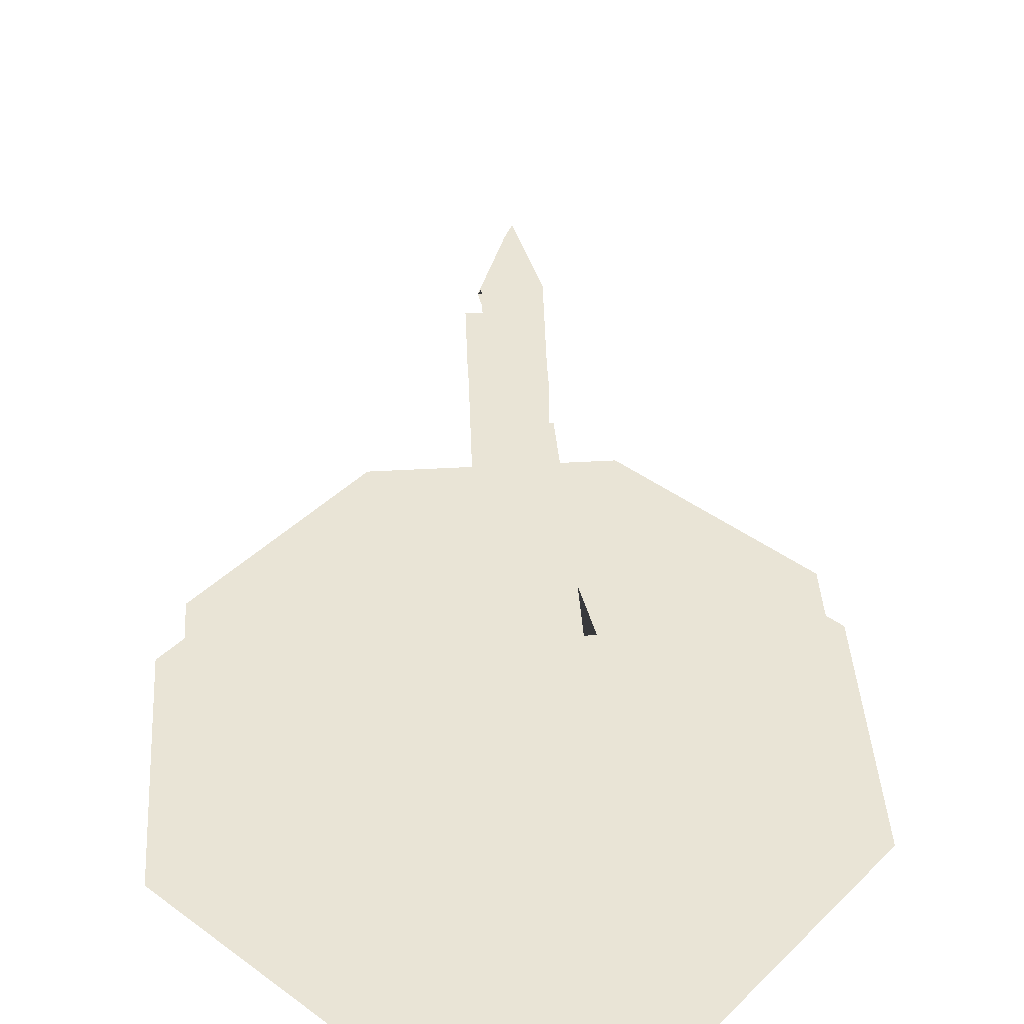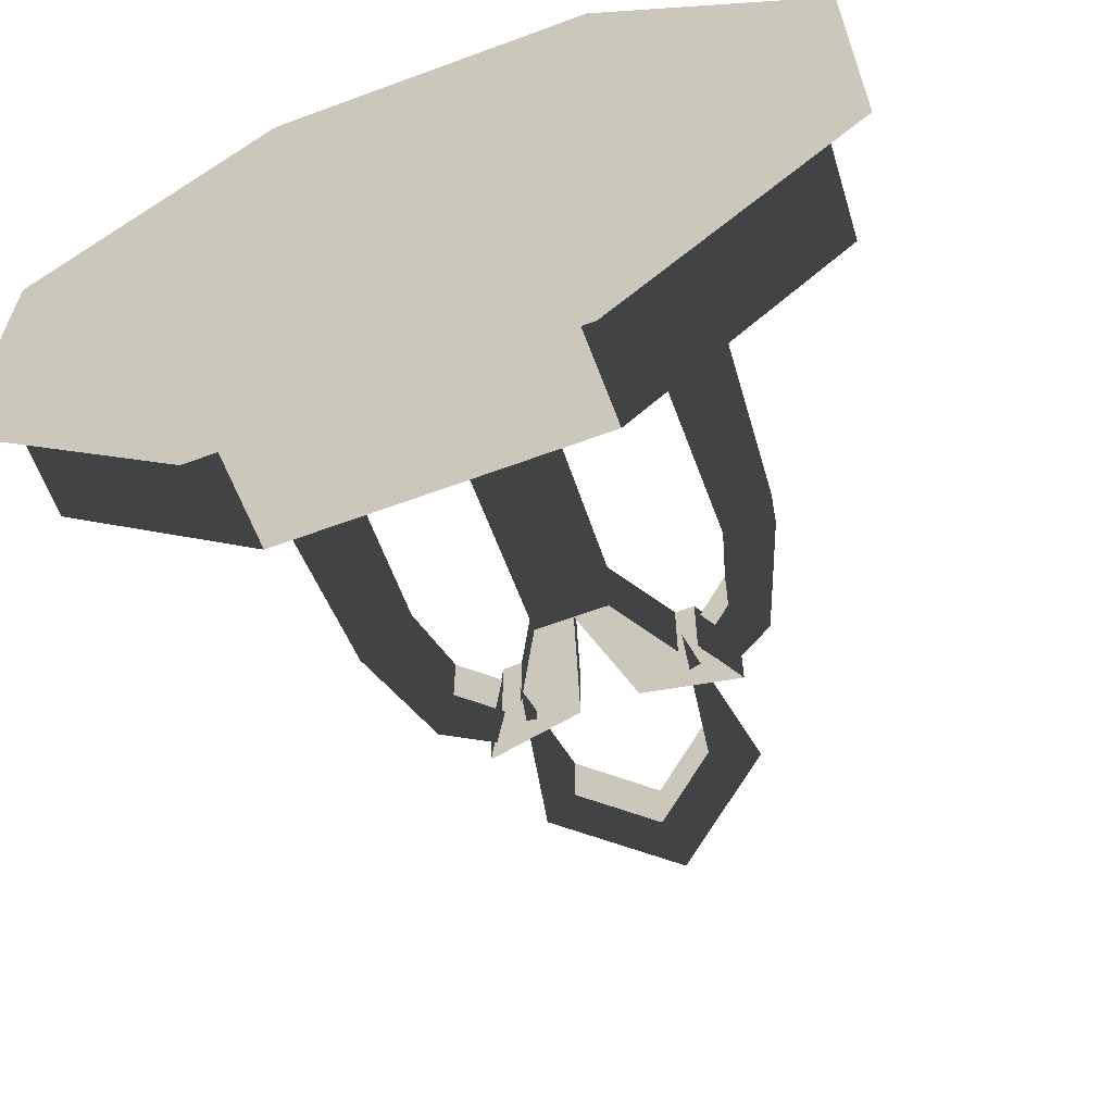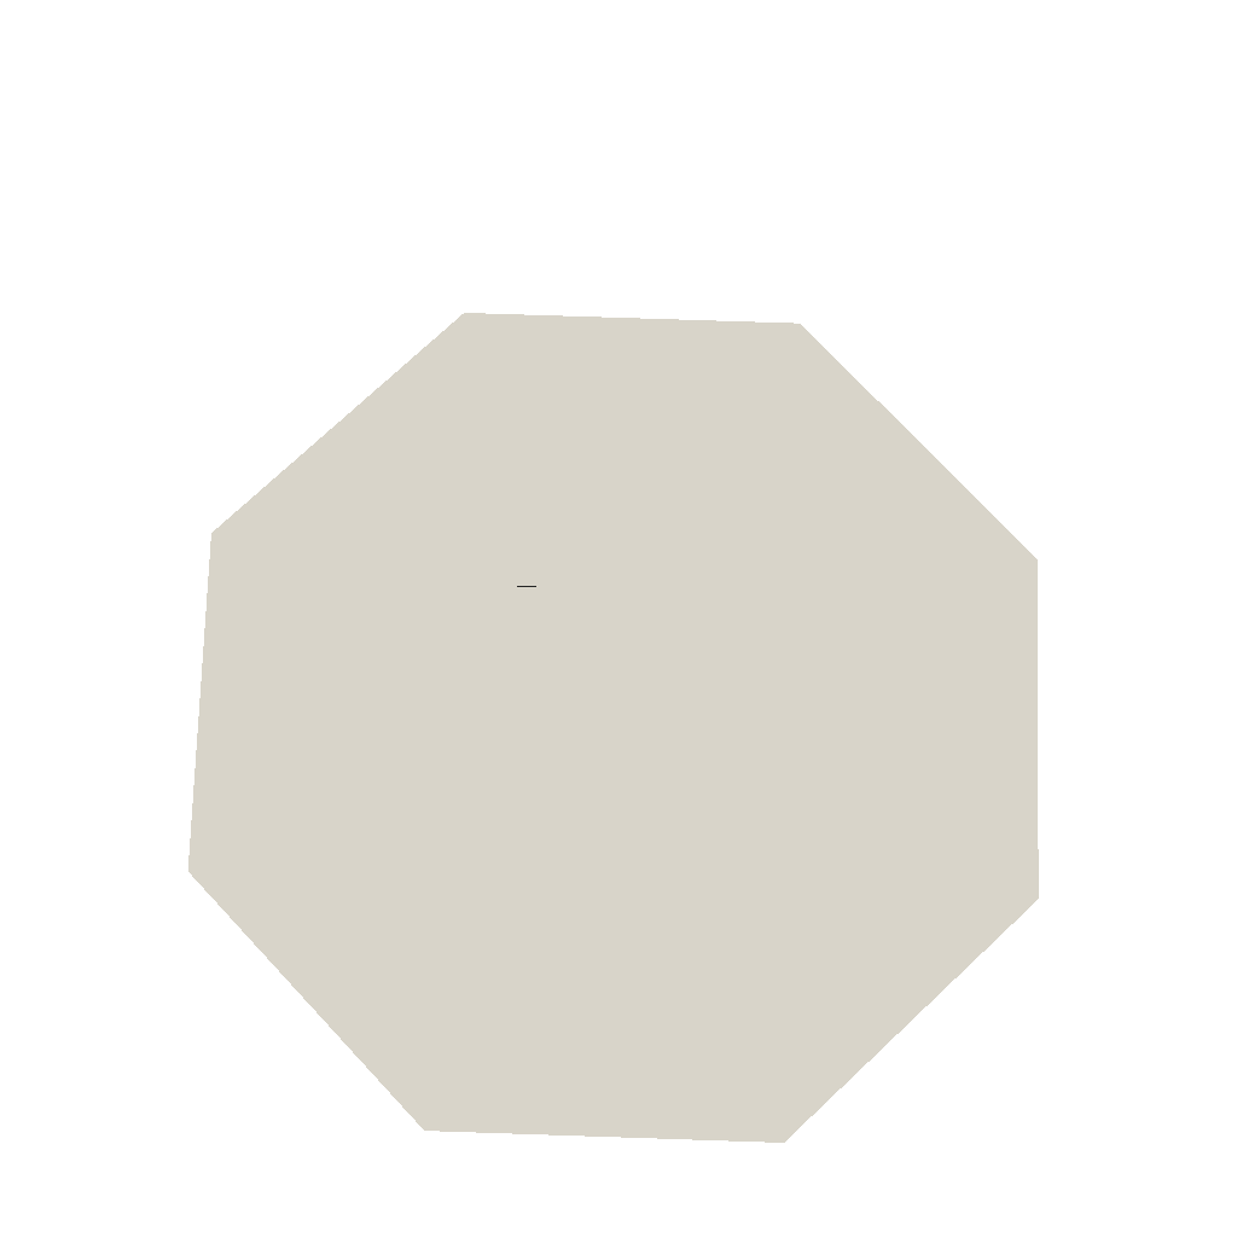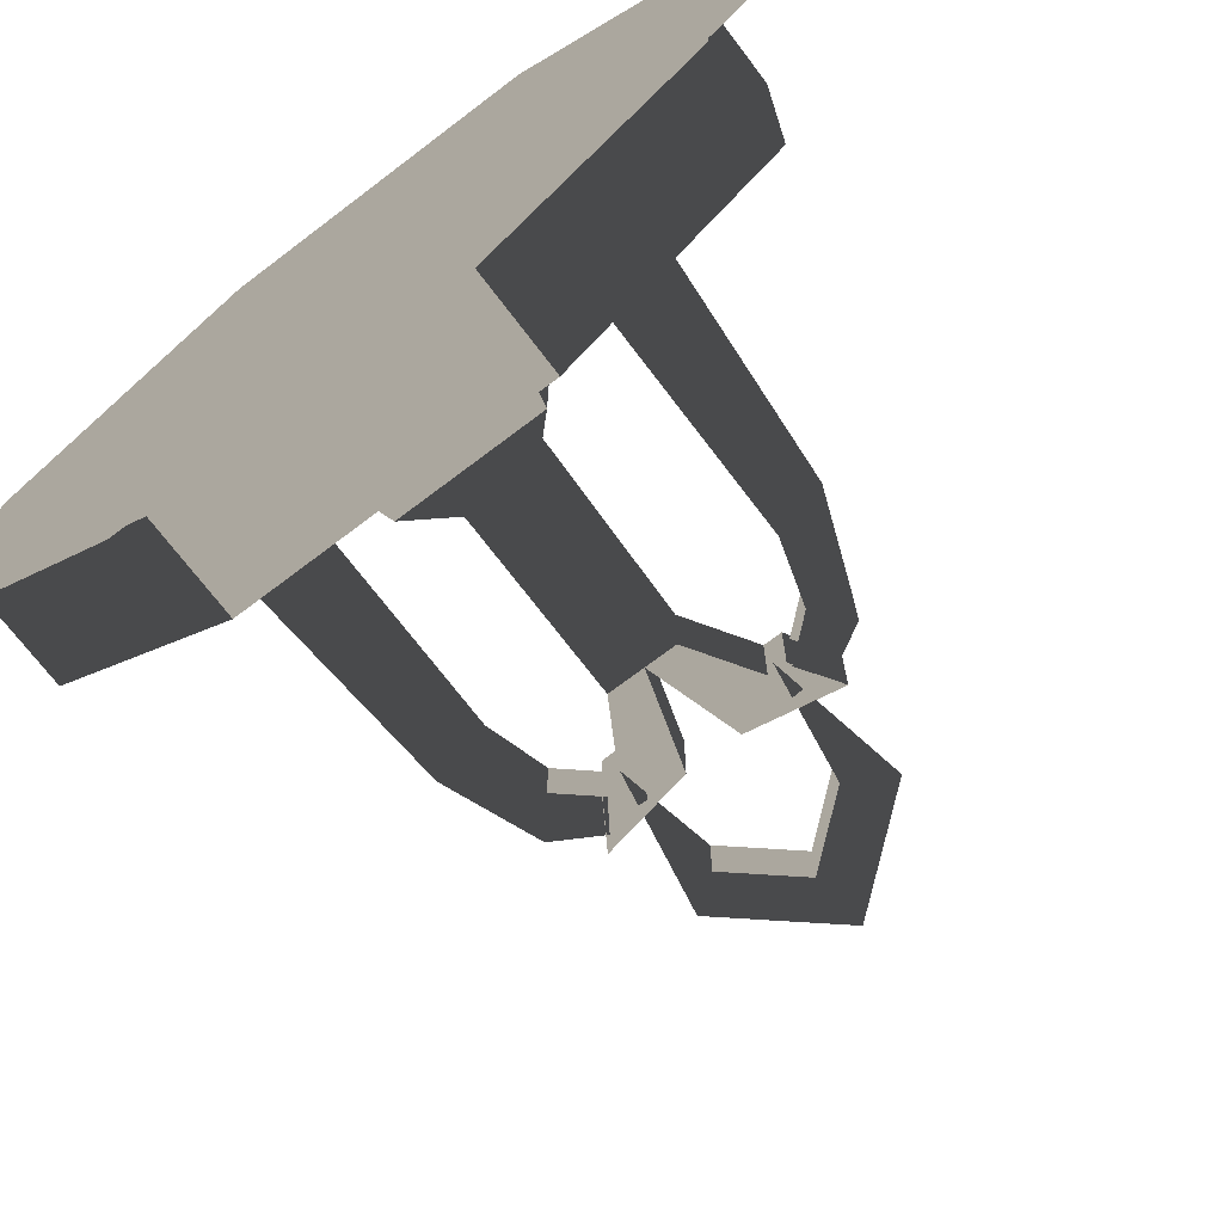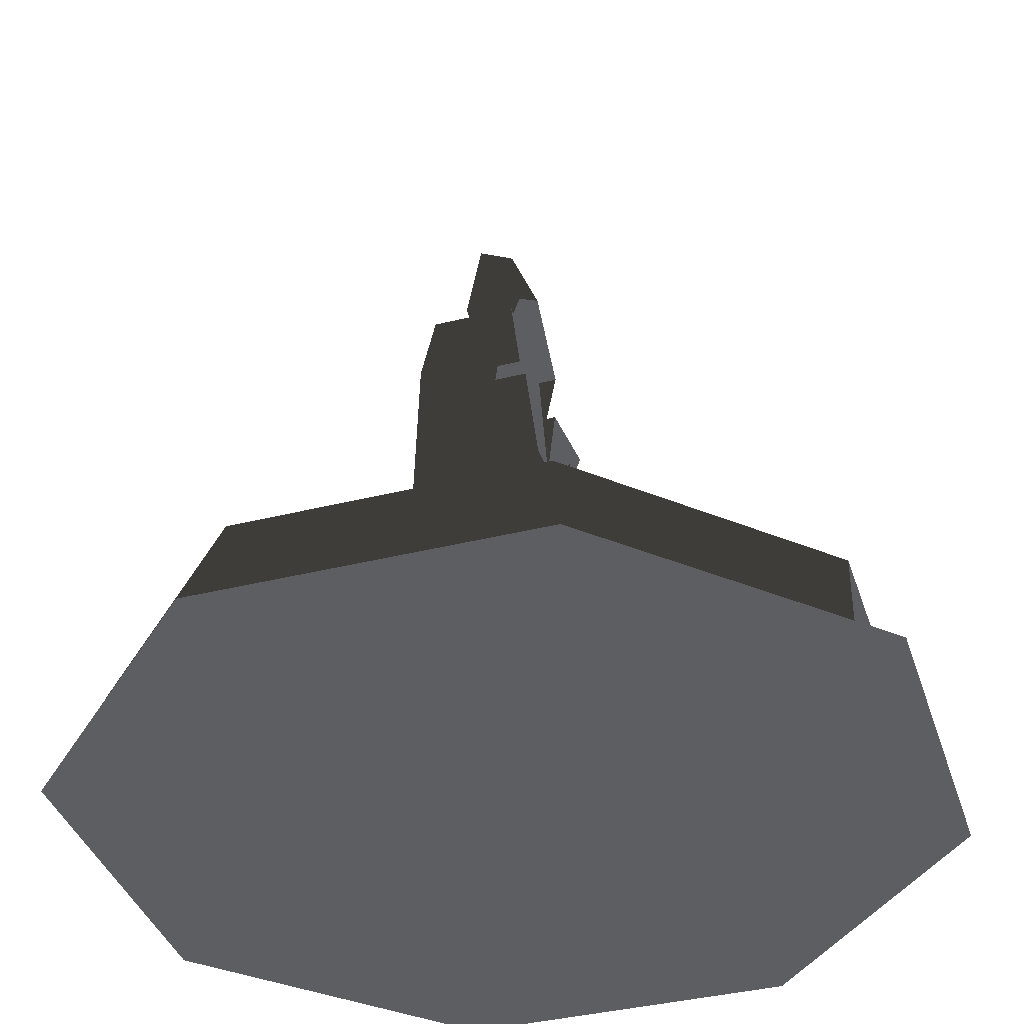
<metadata>
{"format":"obj","ext":"obj","renderer":"f3d","projection":"perspective","resolution":1024,"background":"white","views":[{"elev":42.7,"azim":86.1,"up":"+Y"},{"elev":-63.2,"azim":20.5,"up":"+Z"},{"elev":75.4,"azim":-88.1,"up":"+Y"},{"elev":-71.6,"azim":37.2,"up":"+Z"},{"elev":-38.8,"azim":107.4,"up":"+Y"}]}
</metadata>
<code>
o polygon0
g polygon0
v -0.75 3.43 0.1875
v -0.75 3.43 -0.1875
v -1.062 3.25 0.1875
v -1.062 3.25 -0.1875
v -1.312 2.61 0.1875
v -1.312 2.61 -0.1875
v -1.438 0.9153 0.1875
v -1.438 0.9153 -0.1875
v -0.625 3.244 0.1875
v -0.75 3.43 0.1875
v -0.875 3.026 0.1875
v -1.062 3.25 0.1875
v -1 2.61 0.1875
v -1.312 2.61 0.1875
v -1 0.9153 0.1875
v -1.438 0.9153 0.1875
v 0.75 3.43 -0.1875
v 0.75 3.43 0.1875
v 1.062 3.25 -0.1875
v 1.062 3.25 0.1875
v 1.312 2.61 -0.1875
v 1.312 2.61 0.1875
v 1.438 0.9153 -0.1875
v 1.438 0.9153 0.1875
v 0.625 3.244 -0.1875
v 0.75 3.43 -0.1875
v 0.875 3.026 -0.1875
v 1.062 3.25 -0.1875
v 1 2.61 -0.1875
v 1.312 2.61 -0.1875
v 1 0.9153 -0.1875
v 1.438 0.9153 -0.1875
v -0.75 3.43 -0.1875
v -0.625 3.244 -0.1875
v -1.062 3.25 -0.1875
v -0.875 3.026 -0.1875
v -1.312 2.61 -0.1875
v -1 2.61 -0.1875
v -1 2.61 0.1875
v -1 0.9153 0.1875
v -1 2.61 -0.1875
v -1 0.9153 -0.1875
v -1.312 2.61 -0.1875
v -1.438 0.9153 -0.1875
v 0.75 3.43 0.1875
v 0.625 3.244 0.1875
v 1.062 3.25 0.1875
v 0.875 3.026 0.1875
v 1.312 2.61 0.1875
v 1 2.61 0.1875
v 0.875 3.026 0.1875
v 0.875 3.026 -0.1875
v 1 2.61 0.1875
v 1 2.61 -0.1875
v 1 0.9153 0.1875
v 1 0.9153 -0.1875
v -0.75 0.5764 -0.8423
v -0.75 0.5764 0.8423
v 0 0.5813 0
v 0.75 0.5764 0.8423
v 0.75 0.5764 -0.8423
v -1 2.61 0.1875
v -1 2.61 -0.1875
v -0.875 3.026 -0.1875
v -0.875 3.026 0.1875
v 0.75 0.5764 -0.8423
v 0.8953 0.5759 -2.161
v -0.8953 0.5759 -2.161
v -0.75 0.5764 -0.8423
v 0.75 0.5764 0.8423
v 2.161 0.5759 0.8953
v 2.161 0.5759 -0.8953
v 0.75 0.5764 -0.8423
v -0.75 0.5764 0.8423
v -0.8953 0.5759 2.161
v 0.8953 0.5759 2.161
v 0.75 0.5764 0.8423
v -0.75 0.5764 -0.8423
v -2.161 0.5759 -0.8953
v -2.161 0.5759 0.8953
v -0.75 0.5764 0.8423
v 1.312 2.61 0.1875
v 1 2.61 0.1875
v 1 0.9153 0.1875
v 1.438 0.9153 0.1875
v -0.75 0.5764 -0.8423
v 0 0.5813 0
v 0.75 0.5764 -0.8423
v -0.75 0.5764 -0.8423
v -0.8953 0.5759 -2.161
v -2.161 0.5759 -0.8953
v 0.75 0.5764 -0.8423
v 2.161 0.5759 -0.8953
v 0.8953 0.5759 -2.161
v 0.75 0.5764 0.8423
v 0.8953 0.5759 2.161
v 2.161 0.5759 0.8953
v -0.75 0.5764 0.8423
v -2.161 0.5759 0.8953
v -0.8953 0.5759 2.161
f 1 2 3
f 2 4 3
f 3 4 5
f 4 6 5
f 5 6 7
f 6 8 7
f 9 10 11
f 10 12 11
f 11 12 13
f 12 14 13
f 13 14 15
f 14 16 15
f 17 18 19
f 18 20 19
f 19 20 21
f 20 22 21
f 21 22 23
f 22 24 23
f 25 26 27
f 26 28 27
f 27 28 29
f 28 30 29
f 29 30 31
f 30 32 31
f 33 34 35
f 34 36 35
f 35 36 37
f 36 38 37
f 39 40 41
f 40 42 41
f 41 42 43
f 42 44 43
f 45 46 47
f 46 48 47
f 47 48 49
f 48 50 49
f 51 52 53
f 52 54 53
f 53 54 55
f 54 56 55
f 57 58 59
f 58 60 59
f 59 60 61
f 62 63 64
f 64 65 62
f 66 67 68
f 68 69 66
f 70 71 72
f 72 73 70
f 74 75 76
f 76 77 74
f 78 79 80
f 80 81 78
f 82 83 84
f 84 85 82
f 86 87 88
f 89 90 91
f 92 93 94
f 95 96 97
f 98 99 100
o polygon1
g polygon1
v -1 0.9153 -0.1875
v -1 0.9153 0.1875
v -0.8569 0.4375 0.3101
v -0.8569 0.4375 -0.3101
v -1.438 0.9153 0.1875
v -1.438 0.9153 -0.1875
v -1.581 0.4375 -0.3101
v -1.581 0.4375 0.3101
v -1.438 0.9153 -0.1875
v -1 0.9153 -0.1875
v -0.8569 0.4375 -0.3101
v -1.581 0.4375 -0.3101
v -1 0.9153 0.1875
v -1.438 0.9153 0.1875
v -1.581 0.4375 0.3101
v -0.8569 0.4375 0.3101
v 1 0.9153 0.1875
v 1 0.9153 -0.1875
v 0.8569 0.4375 -0.3101
v 0.8569 0.4375 0.3101
v 1.438 0.9153 -0.1875
v 1.438 0.9153 0.1875
v 1.581 0.4375 0.3101
v 1.581 0.4375 -0.3101
v 1.438 0.9153 0.1875
v 1 0.9153 0.1875
v 0.8569 0.4375 0.3101
v 1.581 0.4375 0.3101
v 1 0.9153 -0.1875
v 1.438 0.9153 -0.1875
v 1.581 0.4375 -0.3101
v 0.8569 0.4375 -0.3101
f 101 102 103
f 103 104 101
f 105 106 107
f 107 108 105
f 109 110 111
f 111 112 109
f 113 114 115
f 115 116 113
f 117 118 119
f 119 120 117
f 121 122 123
f 123 124 121
f 125 126 127
f 127 128 125
f 129 130 131
f 131 132 129
o polygon2
g polygon2
v -0.5 1.25 0.5
v 0.5 1.25 0.5
v 0.25 1.5 0.25
v 0 1.5 0.25
v -0.5 1.25 -0.5
v -0.5 1.25 0.5
v -0.25 1.5 0.25
v -0.25 1.5 -0.25
v 0.5 1.25 0.5
v 0.5 1.25 -0.5
v 0.25 1.5 -0.25
v 0.25 1.5 0.25
v -0.75 0.25 -0.75
v -0.75 0.25 0.75
v -0.5 1.25 0.5
v -0.5 1.25 -0.5
v 0.75 0.25 0.75
v 0.75 0.25 -0.75
v 0.5 1.25 -0.5
v 0.5 1.25 0.5
v -0.75 0.25 0.75
v 0.75 0.25 0.75
v 0.5 1.25 0.5
v -0.5 1.25 0.5
v -0.7036 4.18 0
v 0 4.789 0
v 0 4.32 -0.1875
v -0.4331 3.945 -0.1875
v 0 4.789 0
v 0.7036 4.18 0
v 0.4331 3.945 -0.1875
v 0 4.32 -0.1875
v -0.4331 3.945 0.1875
v 0 4.32 0.1875
v 0 4.789 0
v -0.7036 4.18 0
v 0 4.32 0.1875
v 0.4331 3.945 0.1875
v 0.7036 4.18 0
v 0 4.789 0
v -0.1875 3.375 0.25
v -0.1875 3.375 -0.25
v -0.8125 3.494 -0.25
v -0.8125 3.494 0.25
v -0.5015 3.188 0.25
v -0.1875 3.375 0.25
v -0.8125 3.494 0.25
v -0.625 3.193 0.25
v 0.1875 3.375 0.25
v 0.5 3.188 0.25
v 0.625 3.188 0.25
v 0.8125 3.493 0.25
v 0.1875 3.375 -0.25
v 0.1875 3.375 0.25
v 0.8125 3.493 0.25
v 0.8125 3.493 -0.25
v 0.2188 2.75 0.25
v 0.2188 2.75 -0.25
v 0.5 3.188 -0.25
v 0.5 3.188 0.25
v -0.0002441 2.75 0.25
v 0.2188 2.75 0.25
v 0.5 3.188 0.25
v 0.1875 3.375 0.25
v -0.0002441 2.75 -0.25
v -0.0002441 2.75 0.25
v 0.1875 3.375 0.25
v 0.1875 3.375 -0.25
v -0.25 2.75 -0.25
v -0.25 2.75 0.25
v -0.5015 3.188 0.25
v -0.5015 3.188 -0.25
v -0.0002441 2.75 0.25
v -0.0002441 2.75 -0.25
v -0.1875 3.375 -0.25
v -0.1875 3.375 0.25
v -0.25 2.75 0.25
v -0.0002441 2.75 0.25
v -0.1875 3.375 0.25
v -0.5015 3.188 0.25
v 0.8125 3.493 -0.25
v 0.8125 3.493 0.25
v 0.625 3.188 0.25
v 0.625 3.188 -0.25
v -0.625 3.193 0.25
v -0.8125 3.494 0.25
v -0.8125 3.494 -0.25
v -0.625 3.193 -0.25
v -0.5 1.25 0.5
v 0 1.5 0.25
v -0.25 1.5 0.25
v -0.5232 3.219 0
v -0.4331 3.945 -0.1875
v -0.4331 3.945 0.1875
v 0.4331 3.945 0.1875
v 0.4331 3.945 -0.1875
v 0.5232 3.219 0
v -0.5232 3.219 0
v -0.7036 4.18 0
v -0.4331 3.945 -0.1875
v 0.7036 4.18 0
v 0.5232 3.219 0
v 0.4331 3.945 -0.1875
v -0.5232 3.219 0
v -0.4331 3.945 0.1875
v -0.7036 4.18 0
v 0.4331 3.945 0.1875
v 0.5232 3.219 0
v 0.7036 4.18 0
f 133 134 135
f 135 136 133
f 137 138 139
f 139 140 137
f 141 142 143
f 143 144 141
f 145 146 147
f 147 148 145
f 149 150 151
f 151 152 149
f 153 154 155
f 155 156 153
f 157 158 159
f 159 160 157
f 161 162 163
f 163 164 161
f 165 166 167
f 167 168 165
f 169 170 171
f 171 172 169
f 173 174 175
f 175 176 173
f 177 178 179
f 179 180 177
f 181 182 183
f 183 184 181
f 185 186 187
f 187 188 185
f 189 190 191
f 191 192 189
f 193 194 195
f 195 196 193
f 197 198 199
f 199 200 197
f 201 202 203
f 203 204 201
f 205 206 207
f 207 208 205
f 209 210 211
f 211 212 209
f 213 214 215
f 215 216 213
f 217 218 219
f 219 220 217
f 221 222 223
f 224 225 226
f 227 228 229
f 230 231 232
f 233 234 235
f 236 237 238
f 239 240 241
o polygon3
g polygon3
v 1.971 0.8125 -0.8164
v 2.31 0.8125 -0.9568
v 0.8164 0.8125 -1.971
v 0.9568 0.8125 -2.31
v -0.8164 0.8125 -1.971
v -0.9568 0.8125 -2.31
v -1.971 0.8125 -0.8164
v -2.31 0.8125 -0.9568
v 2.31 0.8125 0.9568
v 1.971 0.8125 0.8164
v 0.9568 0.8125 2.31
v 0.8164 0.8125 1.971
v -0.9568 0.8125 2.31
v -0.8164 0.8125 1.971
v -2.31 0.8125 0.9568
v -1.971 0.8125 0.8164
v -0.25 1.5 -0.25
v -0.25 2.75 -0.25
v 0 1.5 -0.25
v -0.0002441 2.75 -0.25
v 0.25 1.5 -0.25
v 0.2188 2.75 -0.25
v 0.25 1.5 0.25
v 0.2188 2.75 0.25
v 0 1.5 0.25
v -0.0002441 2.75 0.25
v -0.25 1.5 0.25
v -0.25 2.75 0.25
v 0.5 1.25 -0.5
v -0.5 1.25 -0.5
v -0.25 1.5 -0.25
v 0 1.5 -0.25
v 1.971 0.8125 -0.8164
v 0.8164 0.8125 -1.971
v 0.8164 0.2095 -1.971
v 1.971 0.2095 -0.8164
v 1.971 0.8125 0.8164
v 1.971 0.8125 -0.8164
v 1.971 0.2095 -0.8164
v 1.971 0.2095 0.8164
v 0.8164 0.8125 1.971
v 1.971 0.8125 0.8164
v 1.971 0.2095 0.8164
v 0.8164 0.2095 1.971
v -0.8164 0.8125 1.971
v 0.8164 0.8125 1.971
v 0.8164 0.2095 1.971
v -0.8164 0.2095 1.971
v -1.971 0.8125 0.8164
v -0.8164 0.8125 1.971
v -0.8164 0.2095 1.971
v -1.971 0.2095 0.8164
v -1.971 0.8125 -0.8164
v -1.971 0.8125 0.8164
v -1.971 0.2095 0.8164
v -1.971 0.2095 -0.8164
v -0.8164 0.8125 -1.971
v -1.971 0.8125 -0.8164
v -1.971 0.2095 -0.8164
v -0.8164 0.2095 -1.971
v 0.8164 0.8125 -1.971
v -0.8164 0.8125 -1.971
v -0.8164 0.2095 -1.971
v 0.8164 0.2095 -1.971
v 2.31 0.8125 0.9568
v 2.31 0.8125 -0.9568
v 1.971 0.8125 -0.8164
v 1.971 0.8125 0.8164
v -2.31 0.8125 -0.9568
v -2.31 0.8125 0.9568
v -1.971 0.8125 0.8164
v -1.971 0.8125 -0.8164
v 2.31 0.8125 -0.9568
v 2.31 0.8125 0.9568
v 2.31 0.1875 0.9568
v 2.31 0.1875 -0.9568
v 0.9568 0.8125 -2.31
v 2.31 0.8125 -0.9568
v 2.31 0.1875 -0.9568
v 0.9568 0.1875 -2.31
v -2.31 0.8125 -0.9568
v -0.9568 0.8125 -2.31
v -0.9568 0.1875 -2.31
v -2.31 0.1875 -0.9568
v -2.31 0.8125 0.9568
v -2.31 0.8125 -0.9568
v -2.31 0.1875 -0.9568
v -2.31 0.1875 0.9568
v -0.9568 0.8125 2.31
v -2.31 0.8125 0.9568
v -2.31 0.1875 0.9568
v -0.9568 0.1875 2.31
v 0.9568 0.8125 2.31
v -0.9568 0.8125 2.31
v -0.9568 0.1875 2.31
v 0.9568 0.1875 2.31
v 2.31 0.8125 0.9568
v 0.9568 0.8125 2.31
v 0.9568 0.1875 2.31
v 2.31 0.1875 0.9568
v -0.25 1.5 -0.25
v -0.25 1.5 0.25
v -0.25 2.75 0.25
v -0.25 2.75 -0.25
v 0.25 1.5 0.25
v 0.25 1.5 -0.25
v 0.2188 2.75 -0.25
v 0.2188 2.75 0.25
v 0.5 1.25 -0.5
v 0 1.5 -0.25
v 0.25 1.5 -0.25
f 242 243 244
f 243 245 244
f 244 245 246
f 245 247 246
f 246 247 248
f 247 249 248
f 250 251 252
f 251 253 252
f 252 253 254
f 253 255 254
f 254 255 256
f 255 257 256
f 258 259 260
f 259 261 260
f 260 261 262
f 261 263 262
f 264 265 266
f 265 267 266
f 266 267 268
f 267 269 268
f 270 271 272
f 272 273 270
f 274 275 276
f 276 277 274
f 278 279 280
f 280 281 278
f 282 283 284
f 284 285 282
f 286 287 288
f 288 289 286
f 290 291 292
f 292 293 290
f 294 295 296
f 296 297 294
f 298 299 300
f 300 301 298
f 302 303 304
f 304 305 302
f 306 307 308
f 308 309 306
f 310 311 312
f 312 313 310
f 314 315 316
f 316 317 314
f 318 319 320
f 320 321 318
f 322 323 324
f 324 325 322
f 326 327 328
f 328 329 326
f 330 331 332
f 332 333 330
f 334 335 336
f 336 337 334
f 338 339 340
f 340 341 338
f 342 343 344
f 344 345 342
f 346 347 348
f 348 349 346
f 350 351 352
o polygon4
g polygon4
v -1.971 0.2095 0.8164
v -0.8164 0.2095 1.971
v -1.971 0.2095 -0.8164
v 0.8164 0.2095 1.971
v -0.8164 0.2095 -1.971
v 1.971 0.2095 0.8164
v 0.8164 0.2095 -1.971
v 1.971 0.2095 -0.8164
f 353 354 355
f 354 356 355
f 355 356 357
f 356 358 357
f 357 358 359
f 358 360 359
o polygon5
g polygon5
v -2.598 0.125 -1.076
v -2.598 0.125 1.076
v -1.076 0.125 -2.598
v -1.076 0.125 2.598
v 1.076 0.125 -2.598
v 1.076 0.125 2.598
v 2.598 0.125 -1.076
v 2.598 0.125 1.076
f 361 362 363
f 362 364 363
f 363 364 365
f 364 366 365
f 365 366 367
f 366 368 367

</code>
